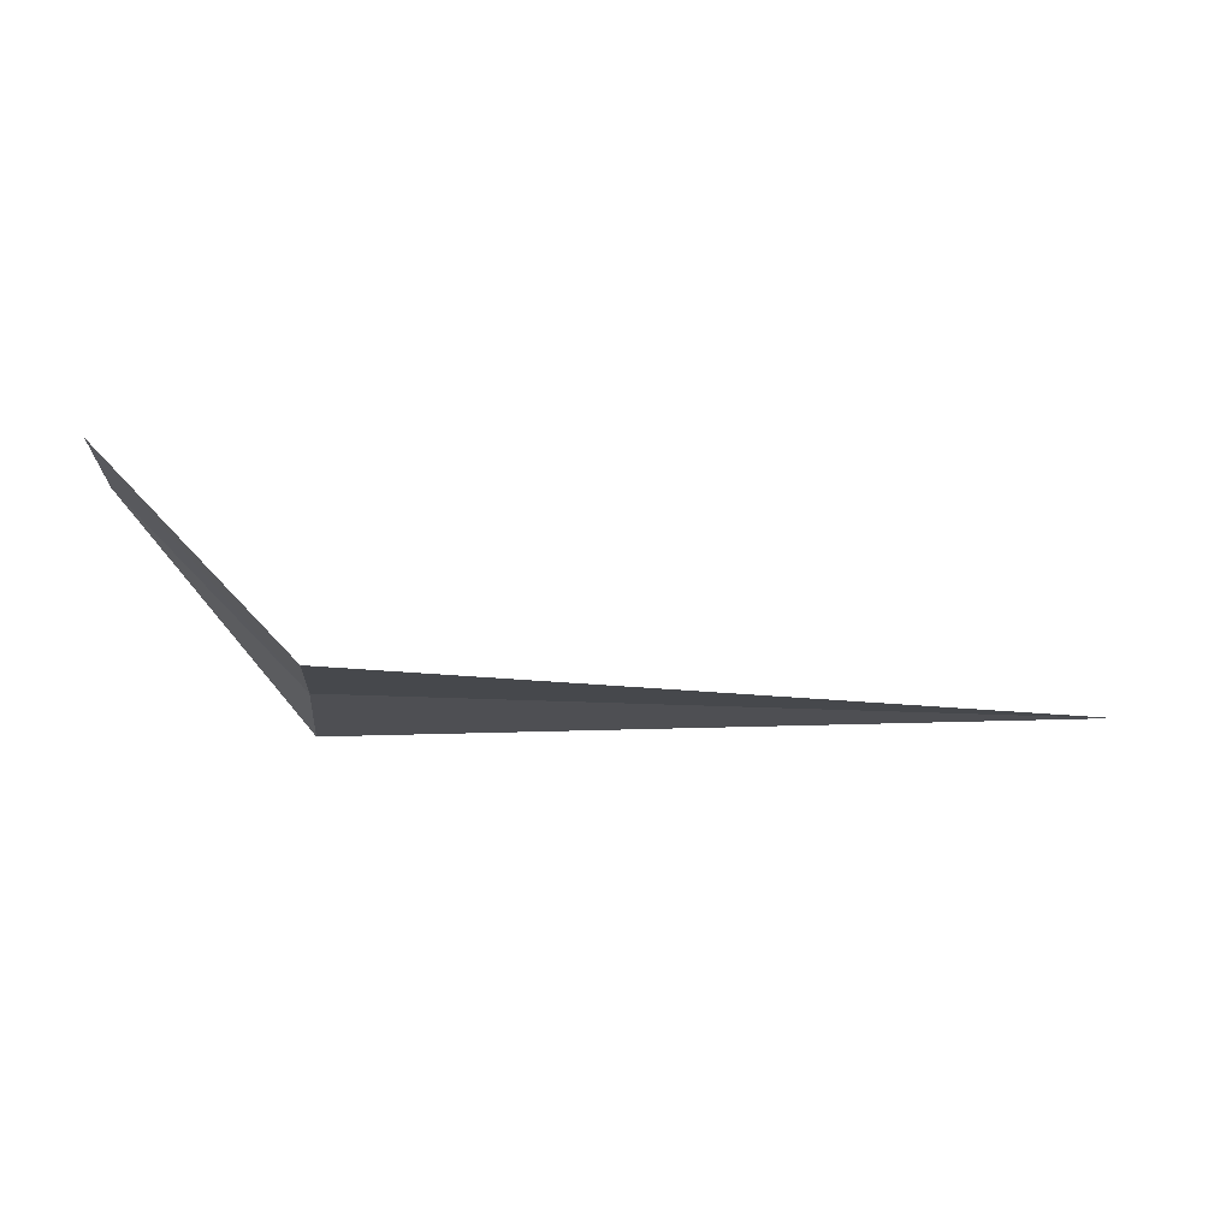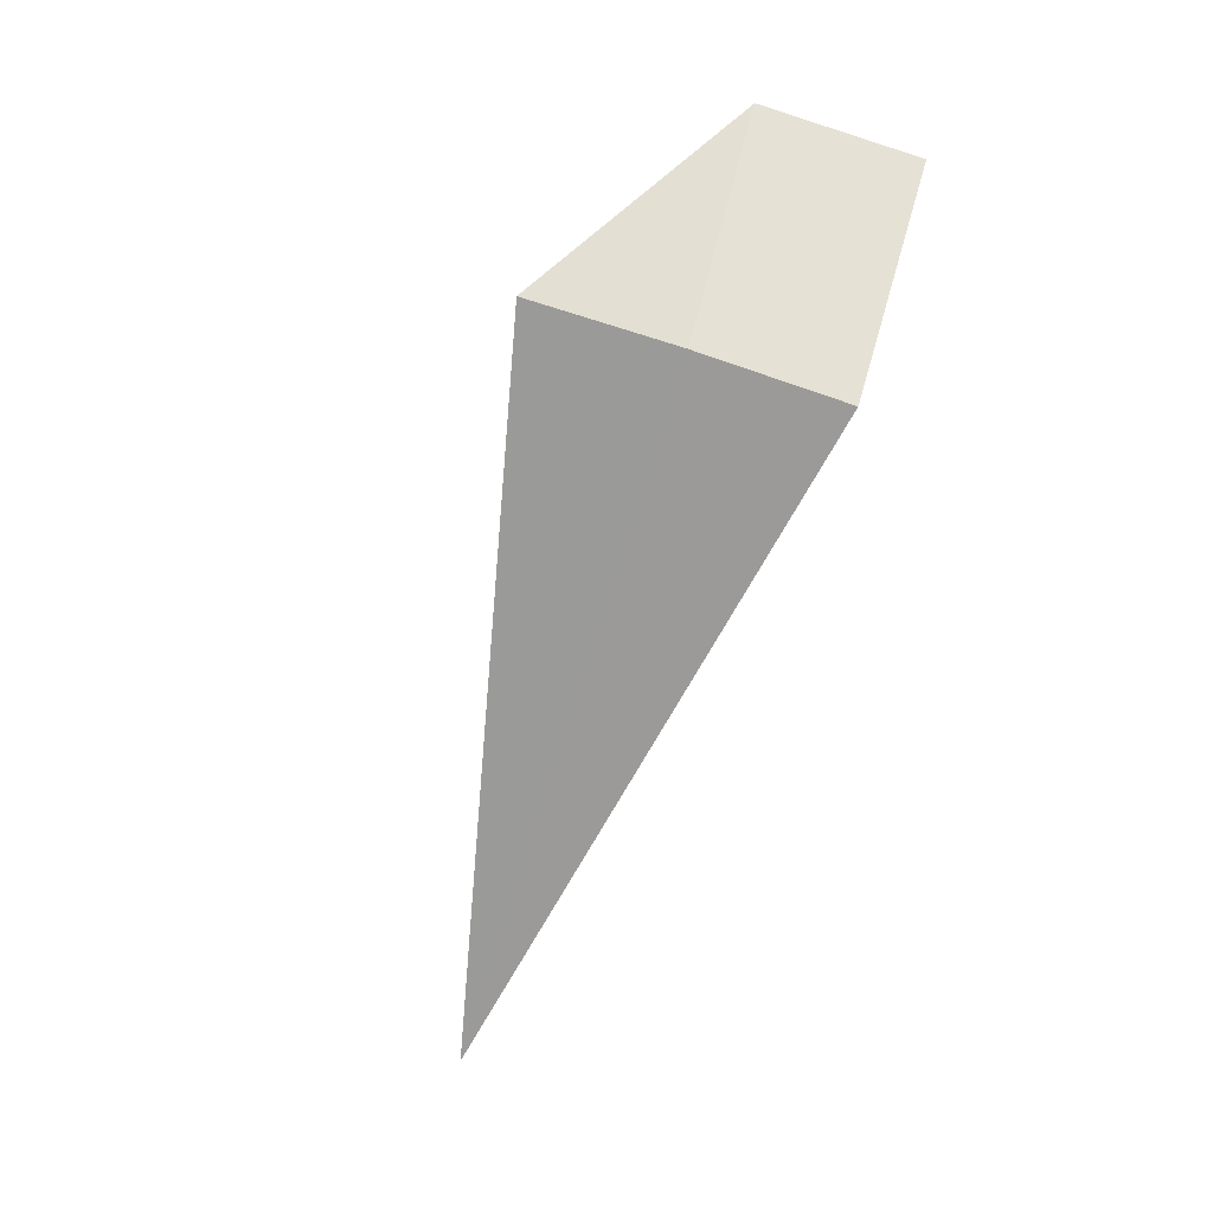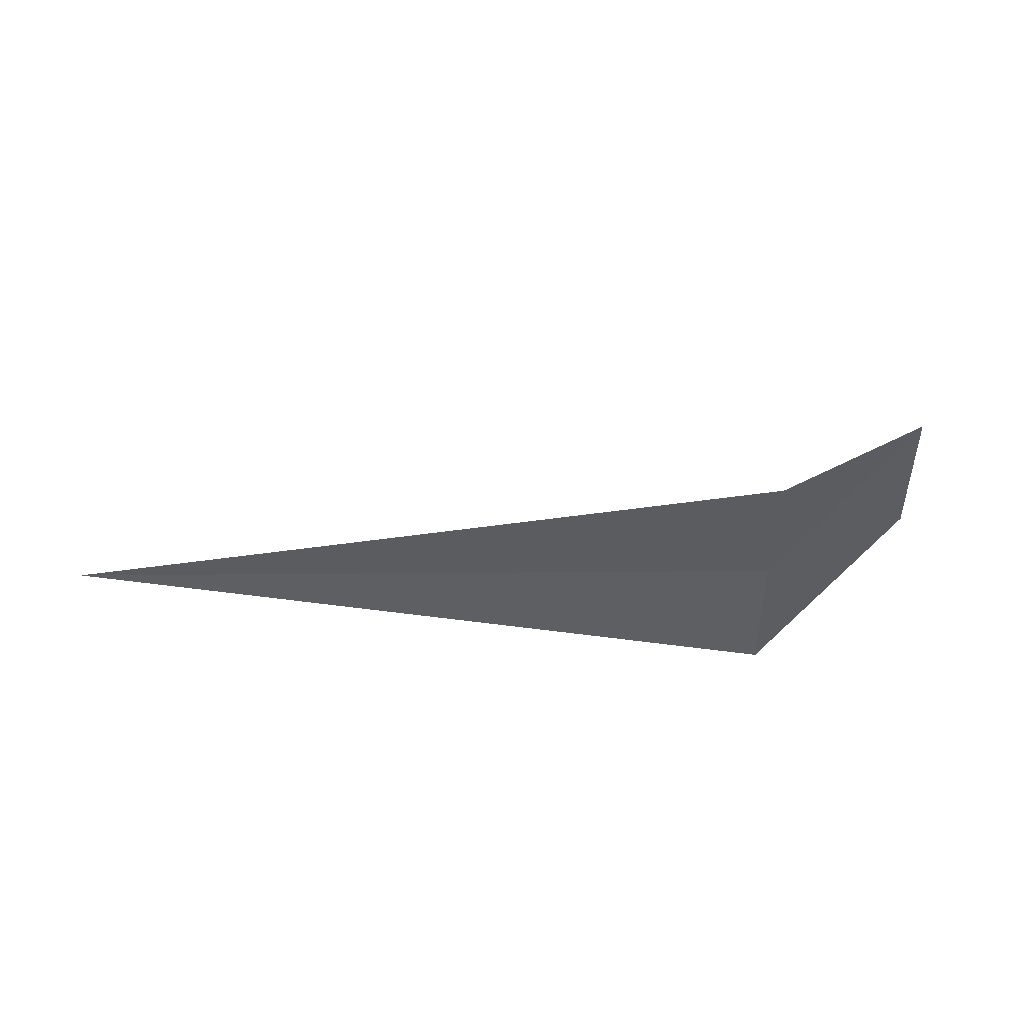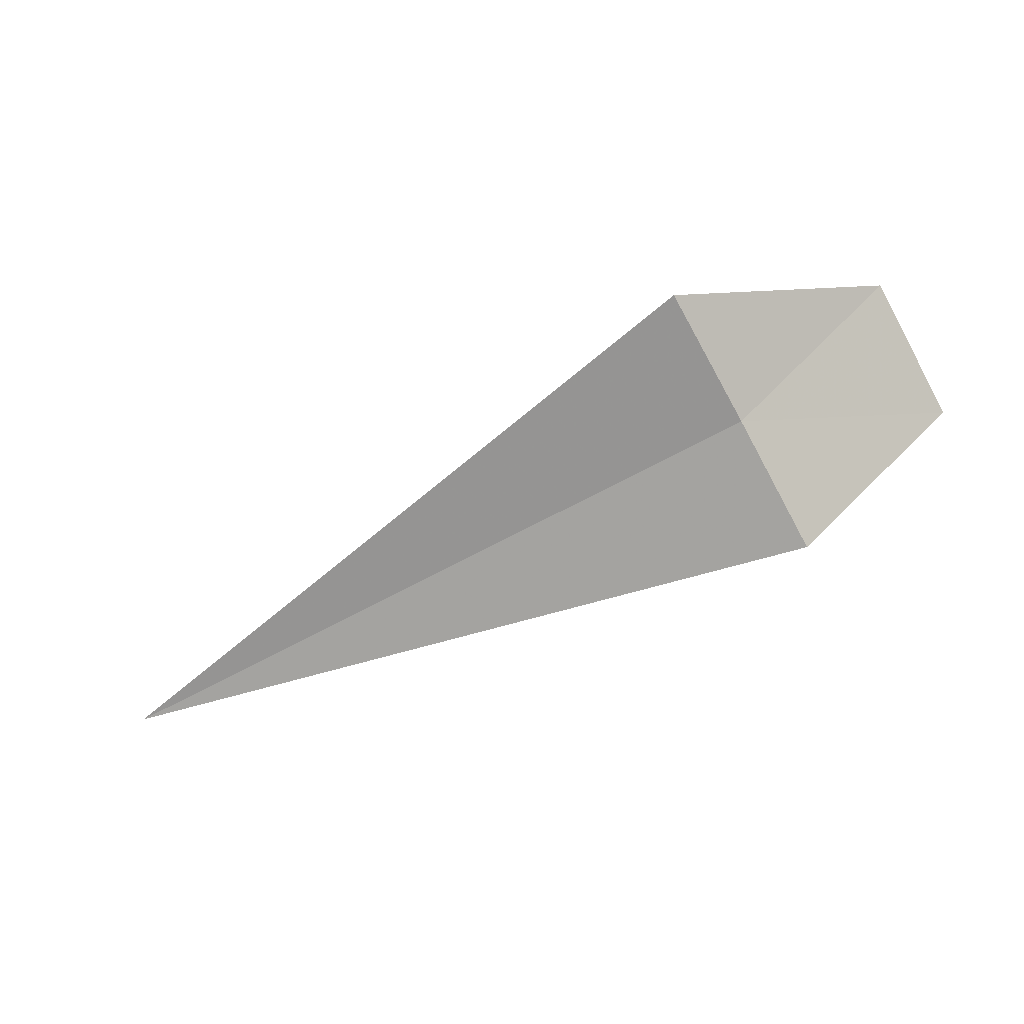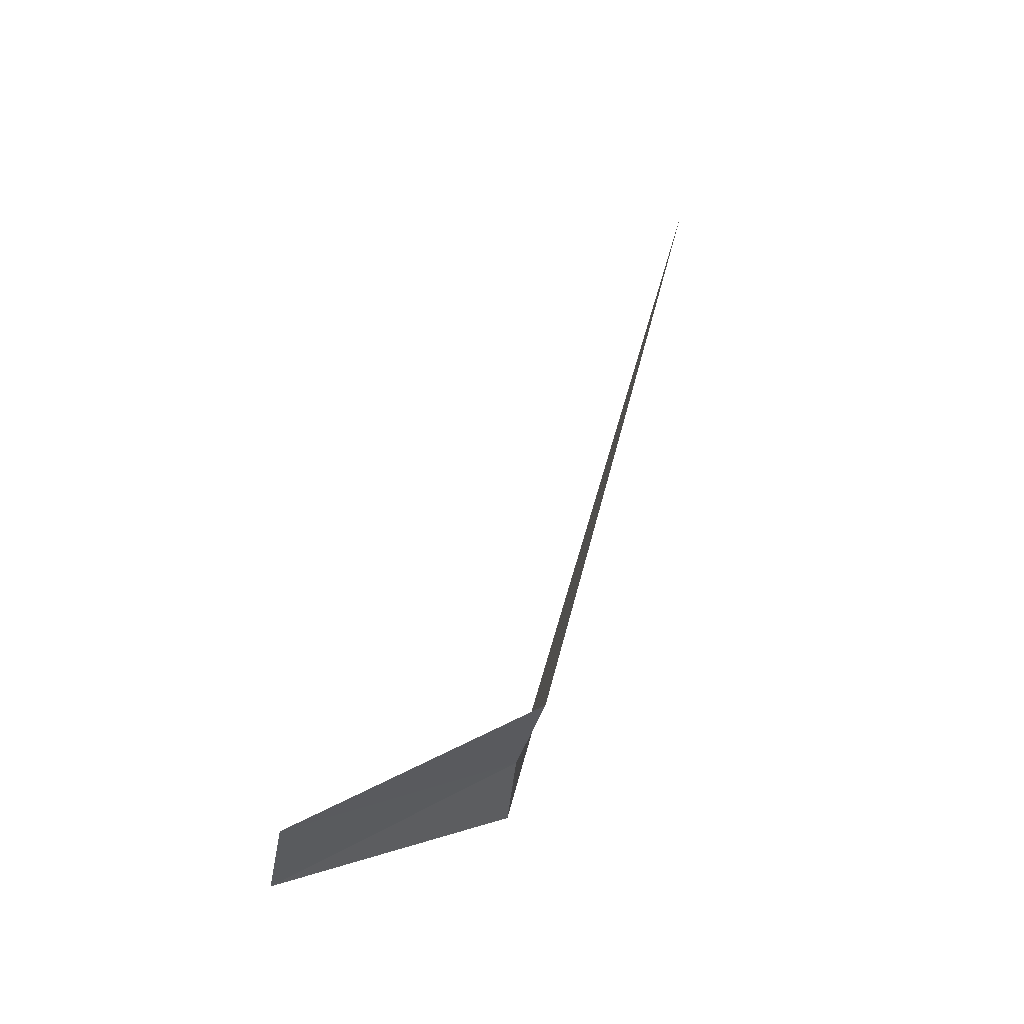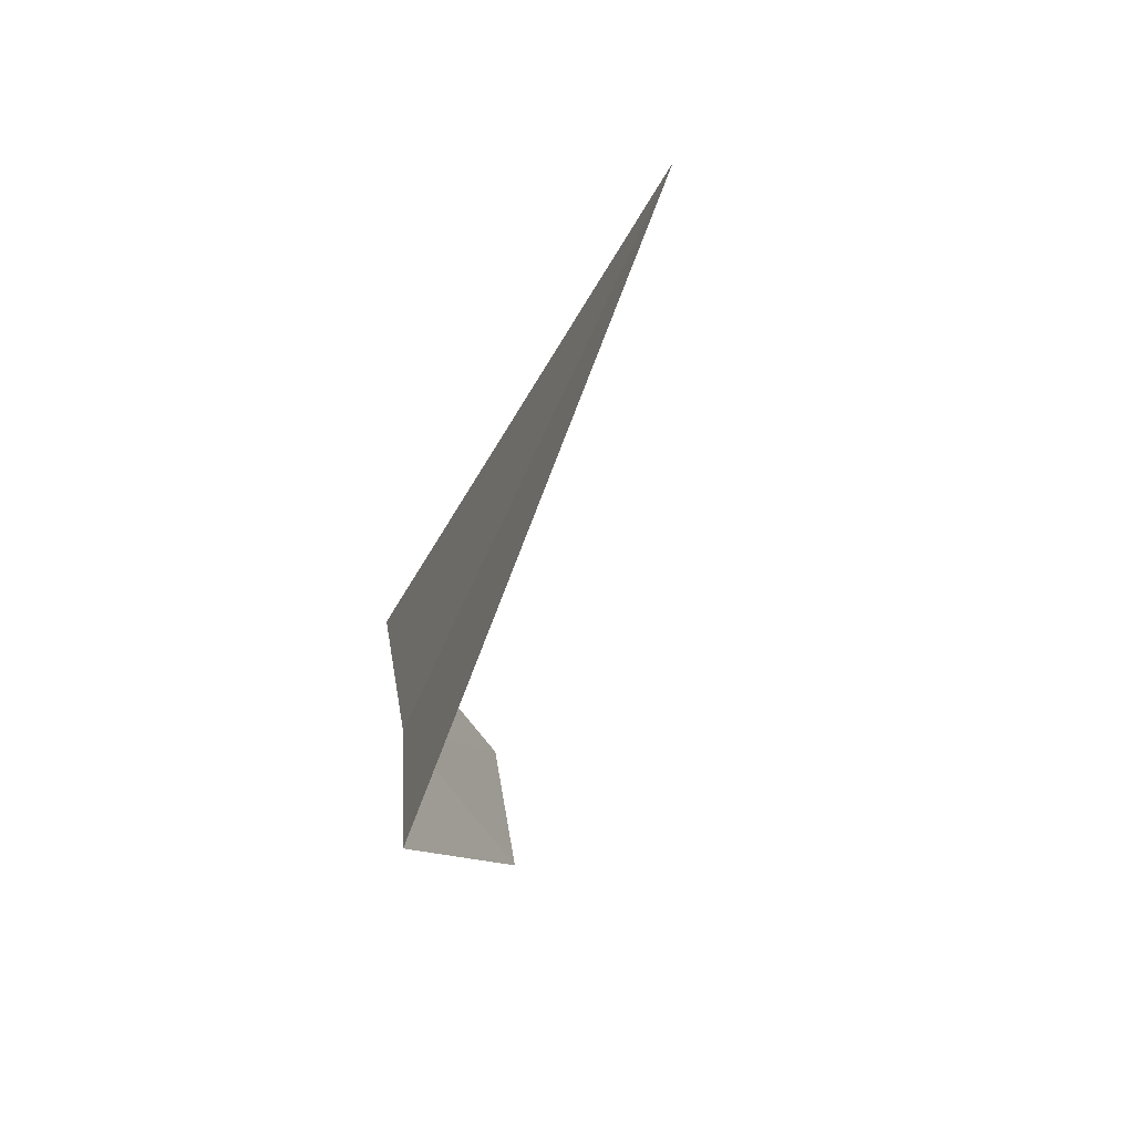
<metadata>
{"format":"obj","ext":"obj","renderer":"f3d","projection":"perspective","resolution":1024,"background":"white","views":[{"elev":-21.6,"azim":-5.3,"up":"+Y"},{"elev":-68.7,"azim":-106.6,"up":"+Y"},{"elev":-30.3,"azim":-179.2,"up":"+Y"},{"elev":-64.4,"azim":-150.9,"up":"+Y"},{"elev":58.6,"azim":-74.4,"up":"+Z"},{"elev":-45.7,"azim":69.7,"up":"+Z"}]}
</metadata>
<code>
v -1.981 -2.107 21.17
v -2.981 -1.106 21.22
v -1.981 -2.057 20.37
v -2.981 -1.252 22.07
v -1.981 -2.254 21.95
v 1.915 -2.107 21.17
f 1 4 2
f 1 5 4
f 1 2 3
f 1 3 6
f 1 6 5

</code>
